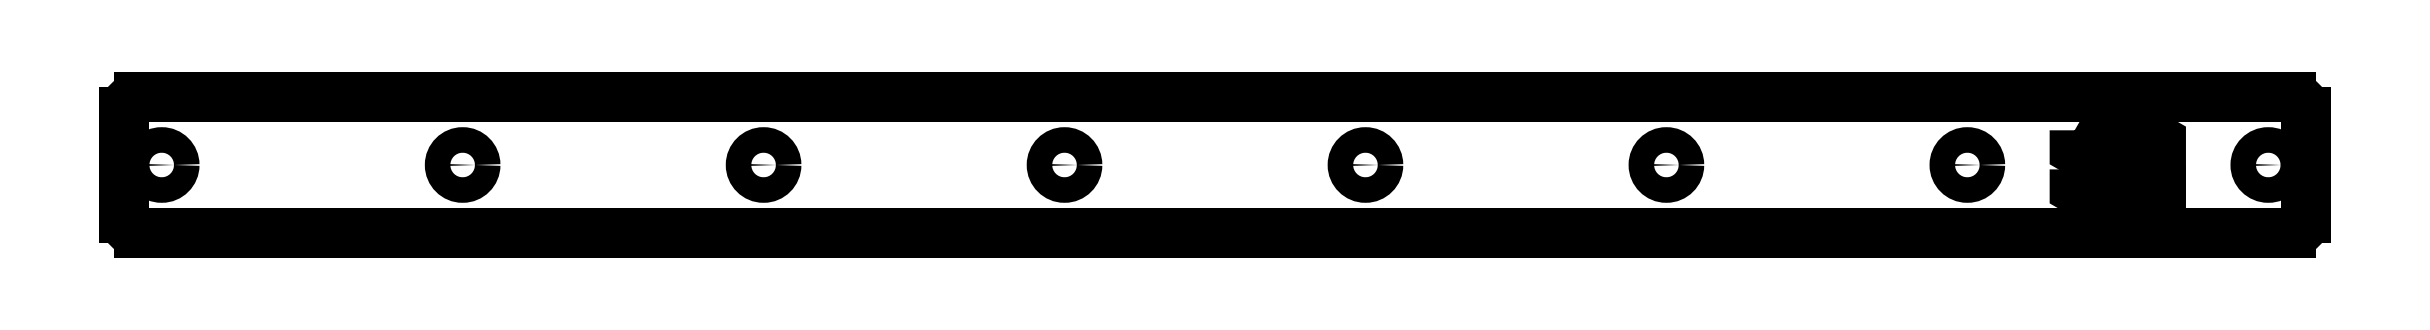
<metadata>
{"format":"dxf","ext":"dxf","renderer":"ezdxf+matplotlib","layout":"modelspace","background":"white","min_lineweight":24,"dpi":150}
</metadata>
<code>
0
SECTION
2
ENTITIES
0
ARC
8
0
10
306
20
26.11
30
-1.205e-42
40
2
210
3.546e-31
220
5.049e-29
230
1
50
-90
51
0
0
LINE
8
0
10
308
20
26.11
30
5.304e-29
11
308
21
40.11
31
0
0
ARC
8
0
10
306
20
40.11
30
-7.567e-43
40
2
210
-1.411e-38
220
5.049e-29
230
1
50
0
51
90
0
LINE
8
0
10
306
20
42.11
30
1.01e-28
11
20
21
42.11
31
-4.137e-37
0
ARC
8
0
10
20
20
40.11
30
4.834e-43
40
2
210
-3.68e-28
220
2.068e-37
230
1
50
90
51
180
0
LINE
8
0
10
18
20
40.11
30
-2.595e-29
11
18
21
26.11
31
0
0
ARC
8
0
10
20
20
26.11
30
1.401e-44
40
2
210
-9.719e-30
220
-5.049e-29
230
1
50
180
51
270
0
LINE
8
0
10
20
20
24.11
30
5.795e-45
11
306
21
24.11
31
1.01e-28
0
CIRCLE
8
0
10
103
20
33.11
30
-1.776e-14
40
1.7
210
-1.445e-39
220
-2.581e-62
230
1
0
CIRCLE
8
0
10
143
20
33.11
30
0
40
1.7
210
-1.445e-39
220
-2.581e-62
230
1
0
CIRCLE
8
0
10
223
20
33.11
30
0
40
1.7
210
-1.445e-39
220
-2.581e-62
230
1
0
CIRCLE
8
0
10
183
20
33.11
30
0
40
1.7
210
-1.262e-29
220
5.049e-29
230
1
0
CIRCLE
8
0
10
63
20
33.11
30
-1.776e-14
40
1.7
210
-1.445e-39
220
-2.581e-62
230
1
0
CIRCLE
8
0
10
303
20
33.11
30
-1.776e-14
40
1.7
210
-1.262e-29
220
5.049e-29
230
1
0
CIRCLE
8
0
10
263
20
33.11
30
0
40
1.7
210
-1.445e-39
220
-2.581e-62
230
1
0
CIRCLE
8
0
10
23
20
33.11
30
-1.776e-14
40
1.7
210
1.262e-29
220
2.254e-52
230
1
0
LWPOLYLINE
8
0
90
4
70
1
43
0
10
283
20
37
10
288.7
20
33.69
10
288.7
20
36.29
10
283
20
39.6
0
LWPOLYLINE
8
0
90
4
70
1
43
0
10
277.3
20
37.72
10
277.3
20
35.12
10
288.7
20
28.5
10
288.7
20
31.09
0
LWPOLYLINE
8
0
90
4
70
1
43
0
10
277.3
20
32.52
10
277.3
20
29.92
10
283
20
26.61
10
283
20
29.21
0
ENDSEC
0
EOF

</code>
